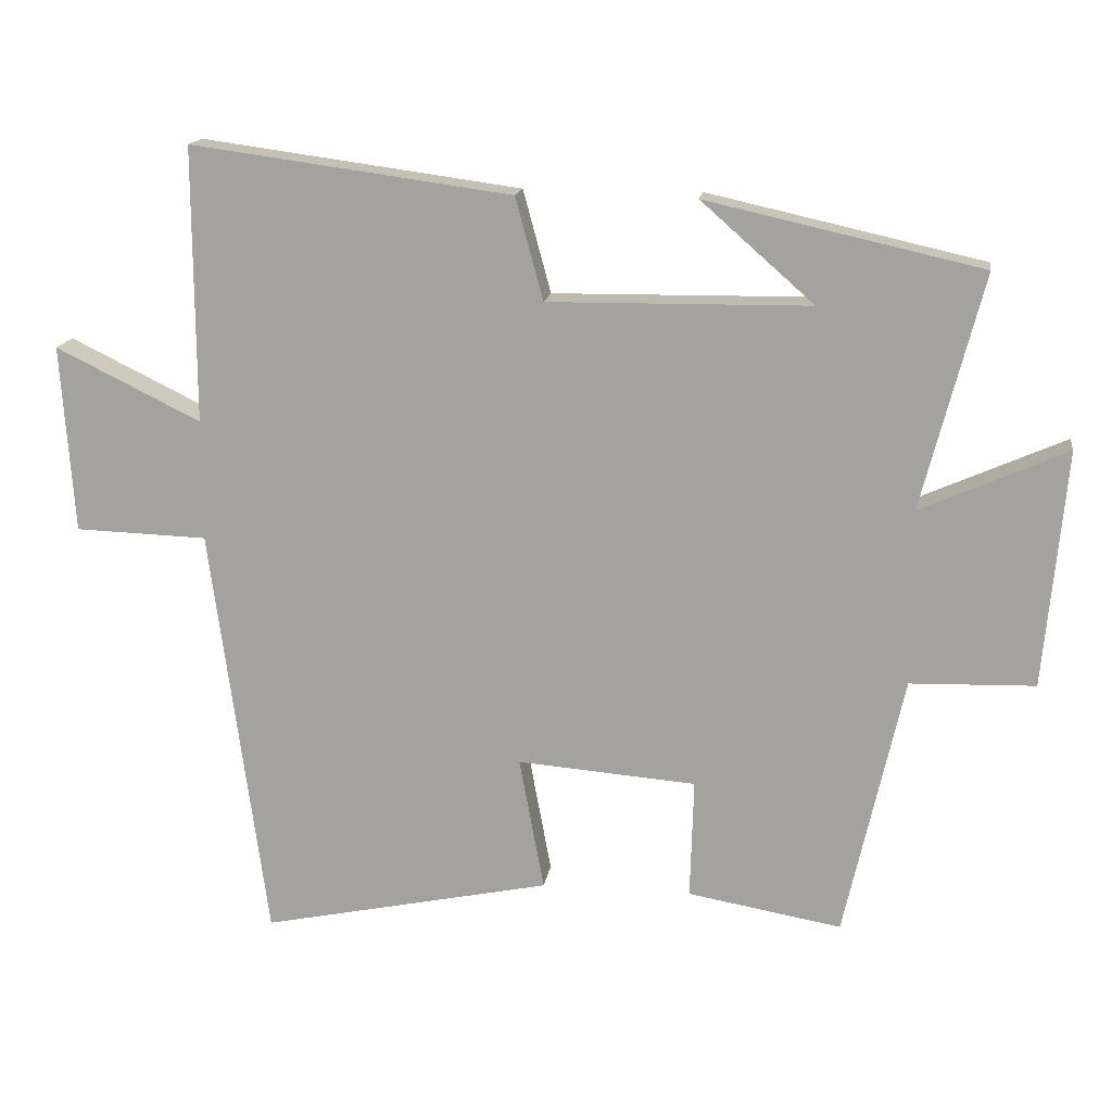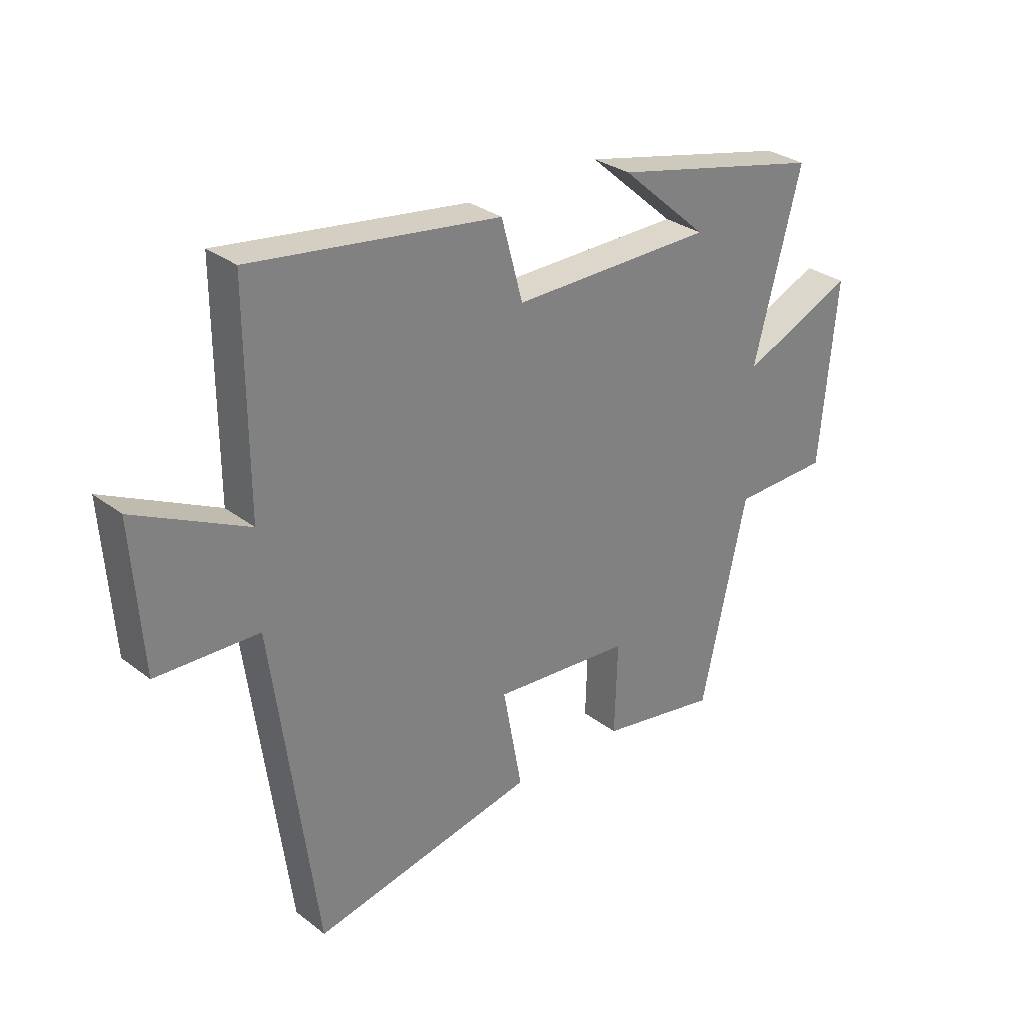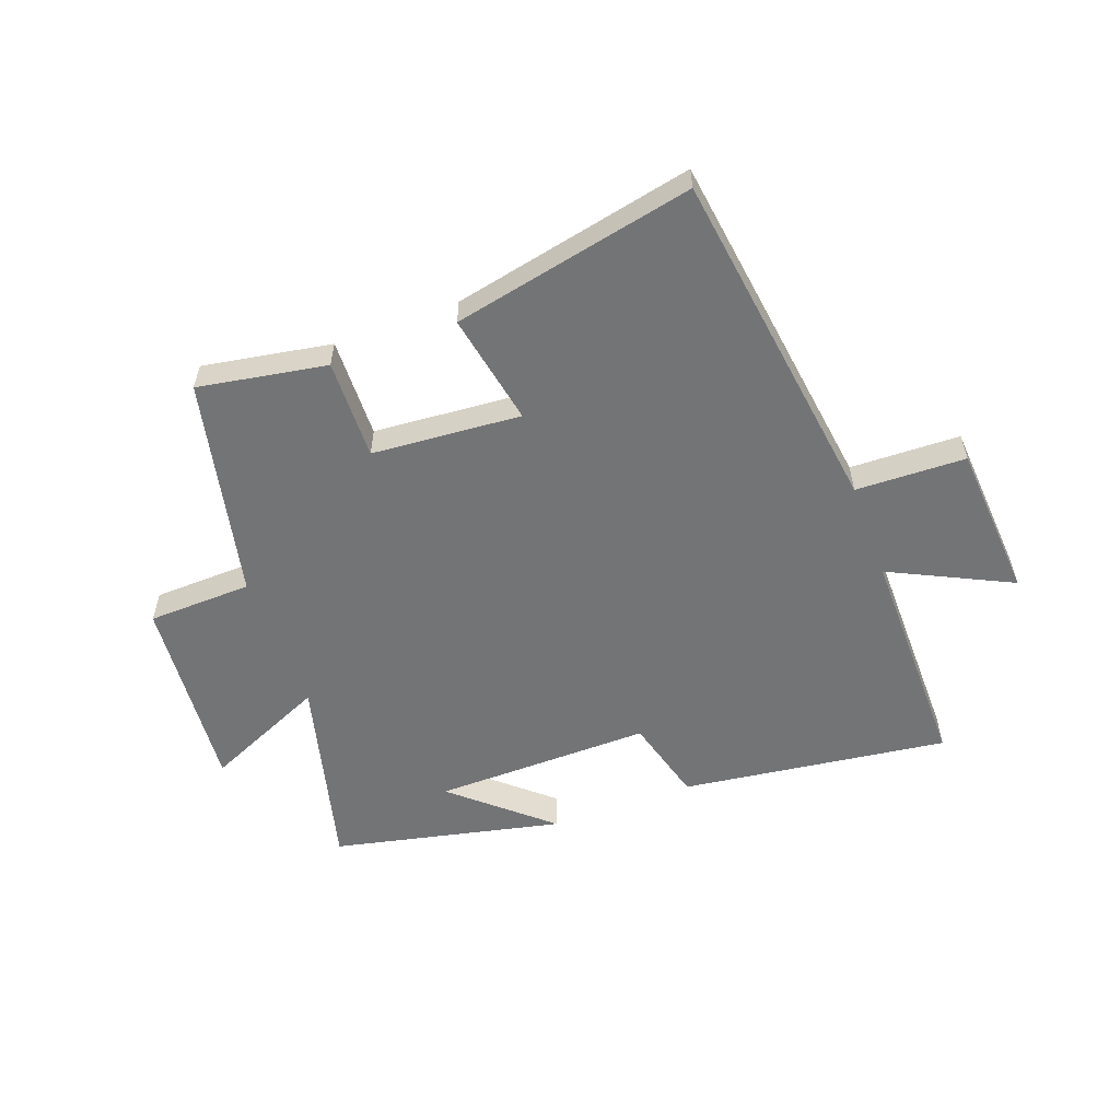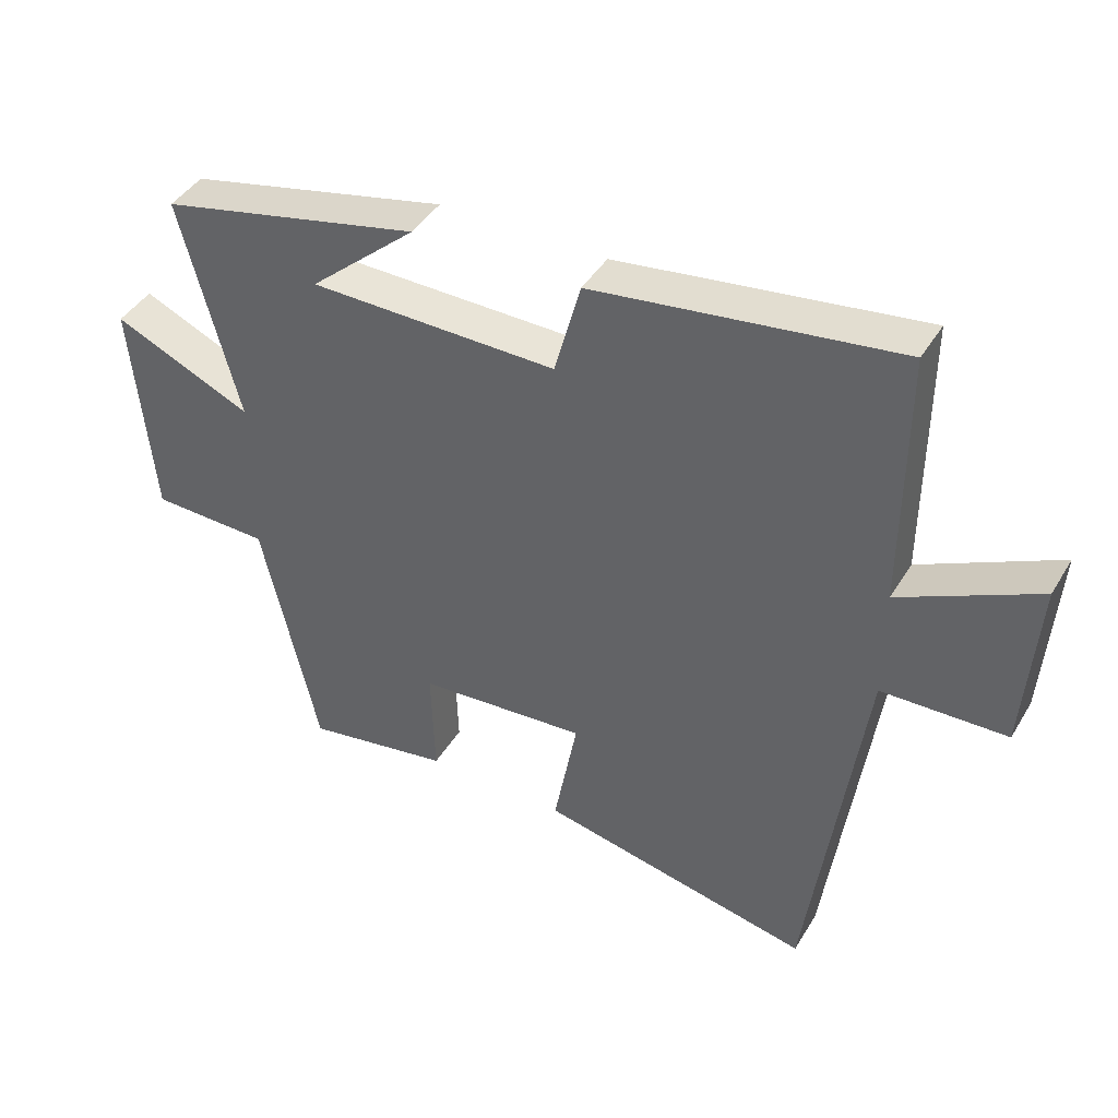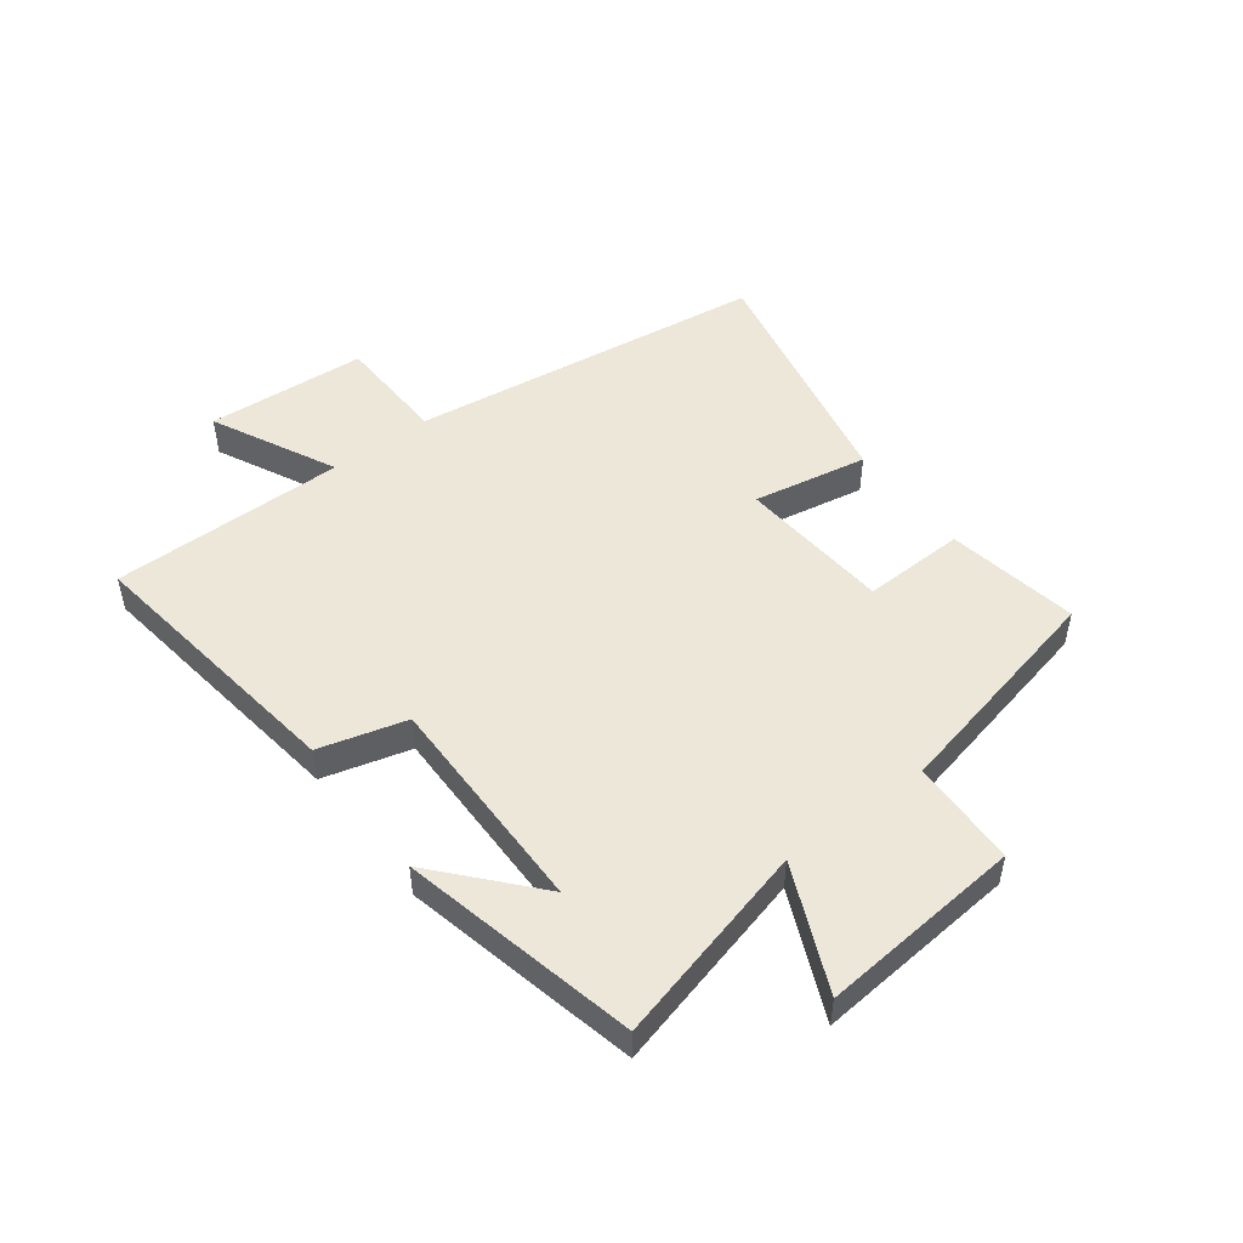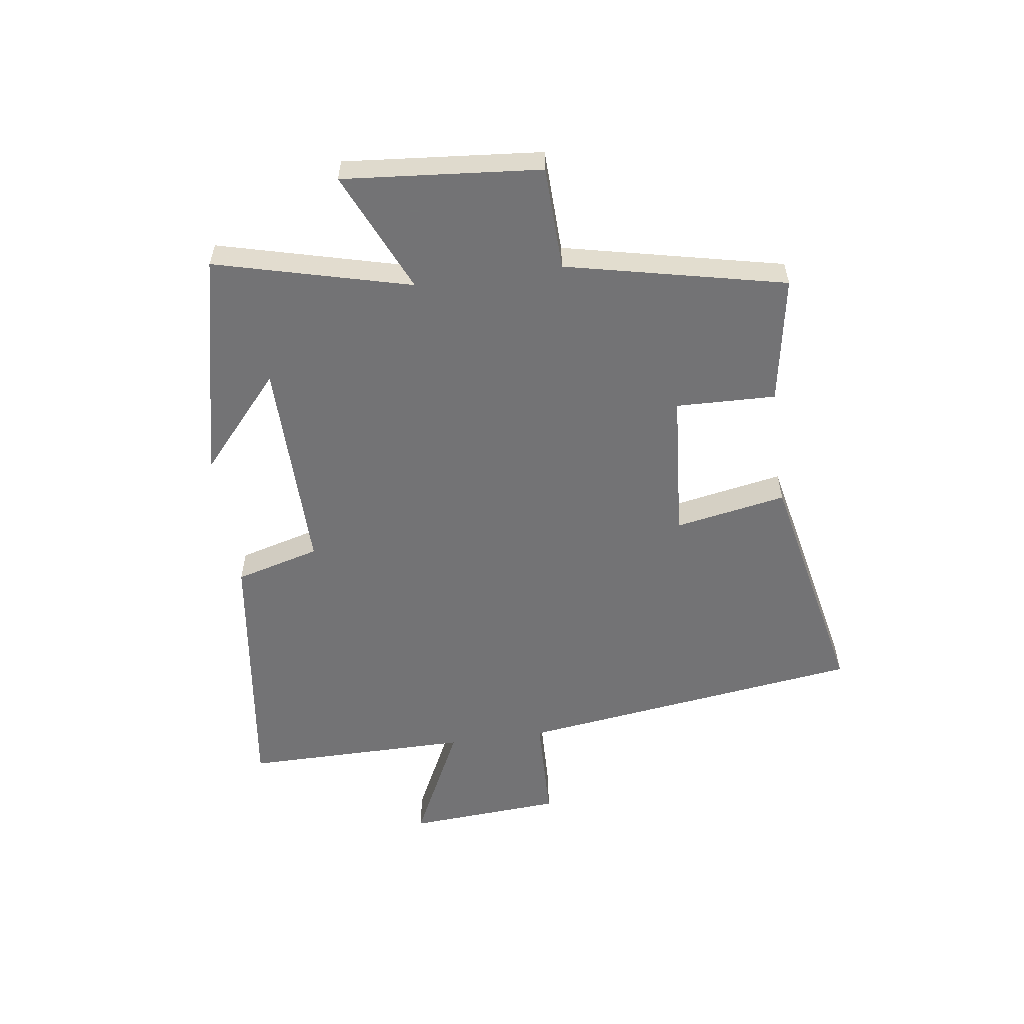
<metadata>
{"format":"obj","ext":"obj","renderer":"f3d","projection":"perspective","resolution":1024,"background":"white","views":[{"elev":15.8,"azim":8.2,"up":"+Z"},{"elev":30.1,"azim":-42.1,"up":"+Z"},{"elev":-56.2,"azim":-159.6,"up":"+Y"},{"elev":42.7,"azim":-151.0,"up":"+Z"},{"elev":49.9,"azim":52.9,"up":"+Y"},{"elev":-56.0,"azim":98.0,"up":"+Y"}]}
</metadata>
<code>
v 0.417 0.07 -0.538
v 0.2 0.07 -0.5
v 0.205 0.07 -0.331
v -0.047 0.07 -0.311
v -0.012 0.07 -0.5
v -0.421 0.07 -0.585
v -0.5 0.07 0.004
v -0.686 0.07 0.01
v -0.704 0.07 0.274
v -0.5 0.07 0.174
v -0.501 0.07 0.561
v -0.05 0.07 0.5
v -0.011 0.07 0.356
v 0.357 0.07 0.36
v 0.198 0.07 0.5
v 0.586 0.07 0.413
v 0.5 0.07 0.082
v 0.706 0.07 0.173
v 0.676 0.07 -0.161
v 0.5 0.07 -0.166
v 0.417 0 -0.538
v 0.2 0 -0.5
v 0.205 0 -0.331
v -0.047 0 -0.311
v -0.012 0 -0.5
v -0.421 0 -0.585
v -0.5 0 0.004
v -0.686 0 0.01
v -0.704 0 0.274
v -0.5 0 0.174
v -0.501 0 0.561
v -0.05 0 0.5
v -0.011 0 0.356
v 0.357 0 0.36
v 0.198 0 0.5
v 0.586 0 0.413
v 0.5 0 0.082
v 0.706 0 0.173
v 0.676 0 -0.161
v 0.5 0 -0.166
f 17 18 19 20
f 17 20 1 2
f 16 17 2 3
f 14 15 16
f 14 16 3 4
f 13 14 4
f 10 11 12 13
f 10 13 4
f 7 8 9 10
f 6 7 10
f 4 5 6 10
f 40 39 38 37
f 22 21 40 37
f 23 22 37 36
f 36 35 34
f 24 23 36 34
f 24 34 33
f 33 32 31 30
f 24 33 30
f 30 29 28 27
f 30 27 26
f 30 26 25 24
f 1 21 22 2
f 2 22 23 3
f 3 23 24 4
f 4 24 25 5
f 5 25 26 6
f 6 26 27 7
f 7 27 28 8
f 8 28 29 9
f 9 29 30 10
f 10 30 31 11
f 11 31 32 12
f 12 32 33 13
f 13 33 34 14
f 14 34 35 15
f 15 35 36 16
f 16 36 37 17
f 17 37 38 18
f 18 38 39 19
f 19 39 40 20
f 20 40 21 1

</code>
